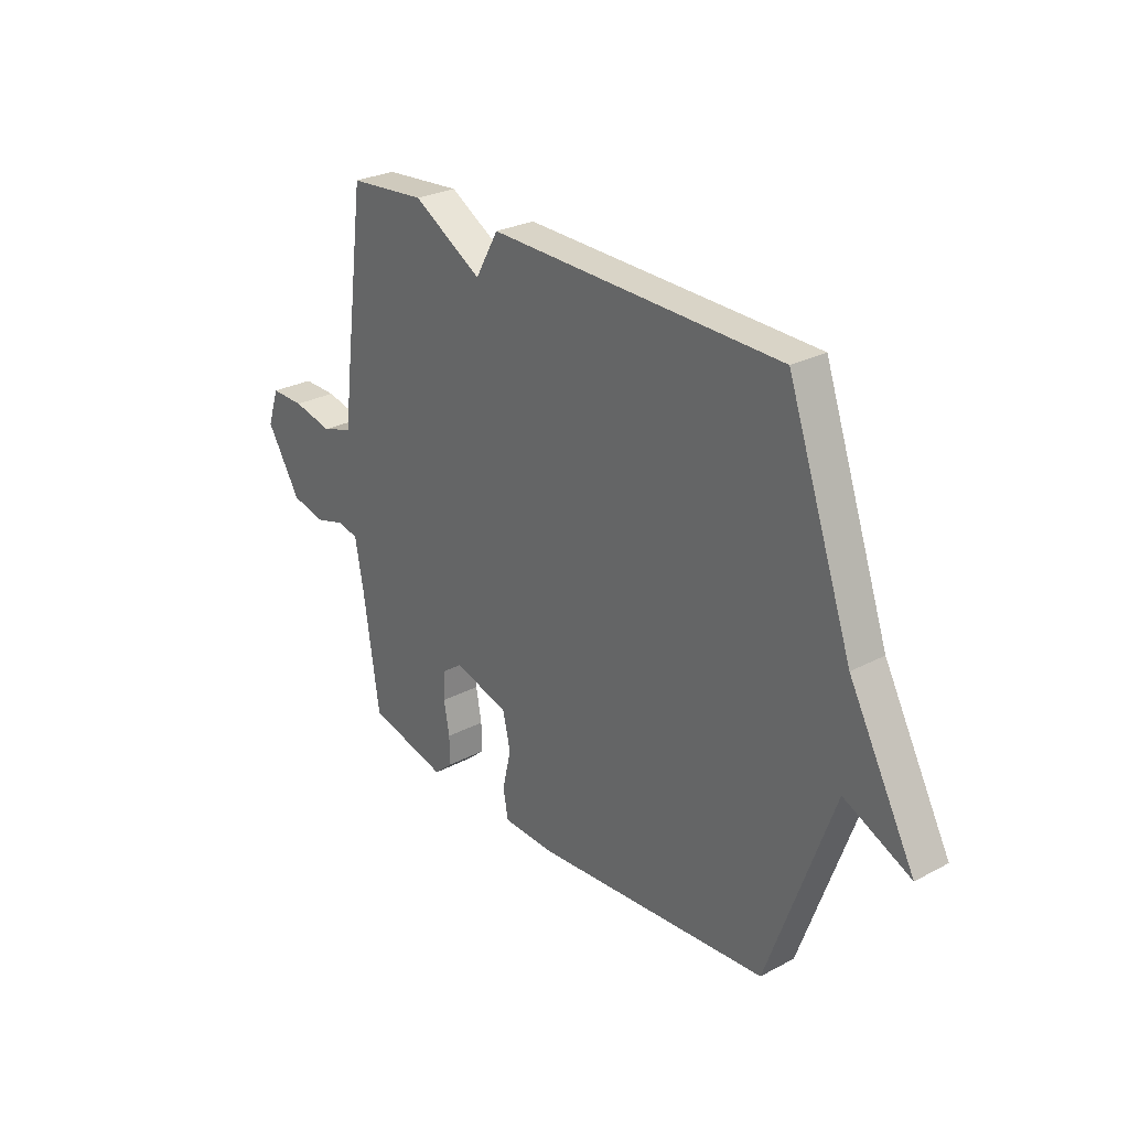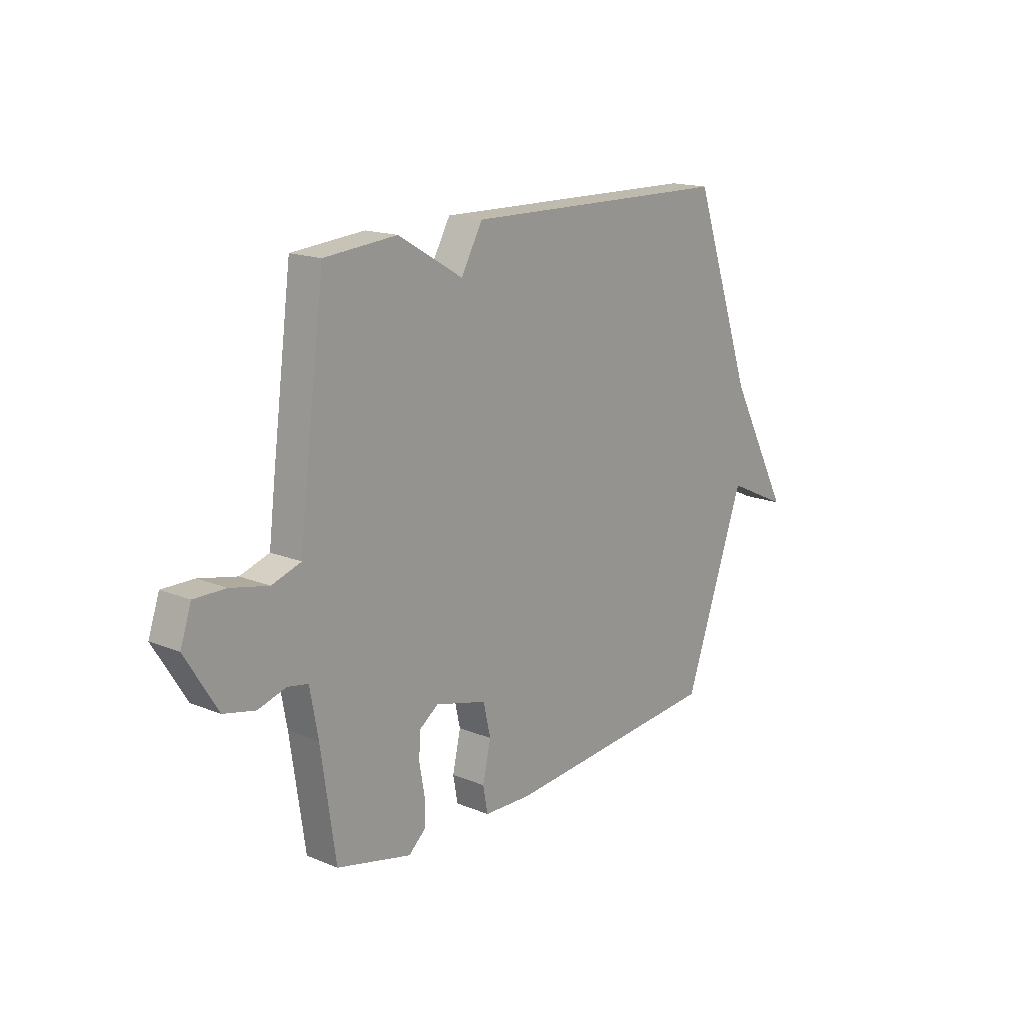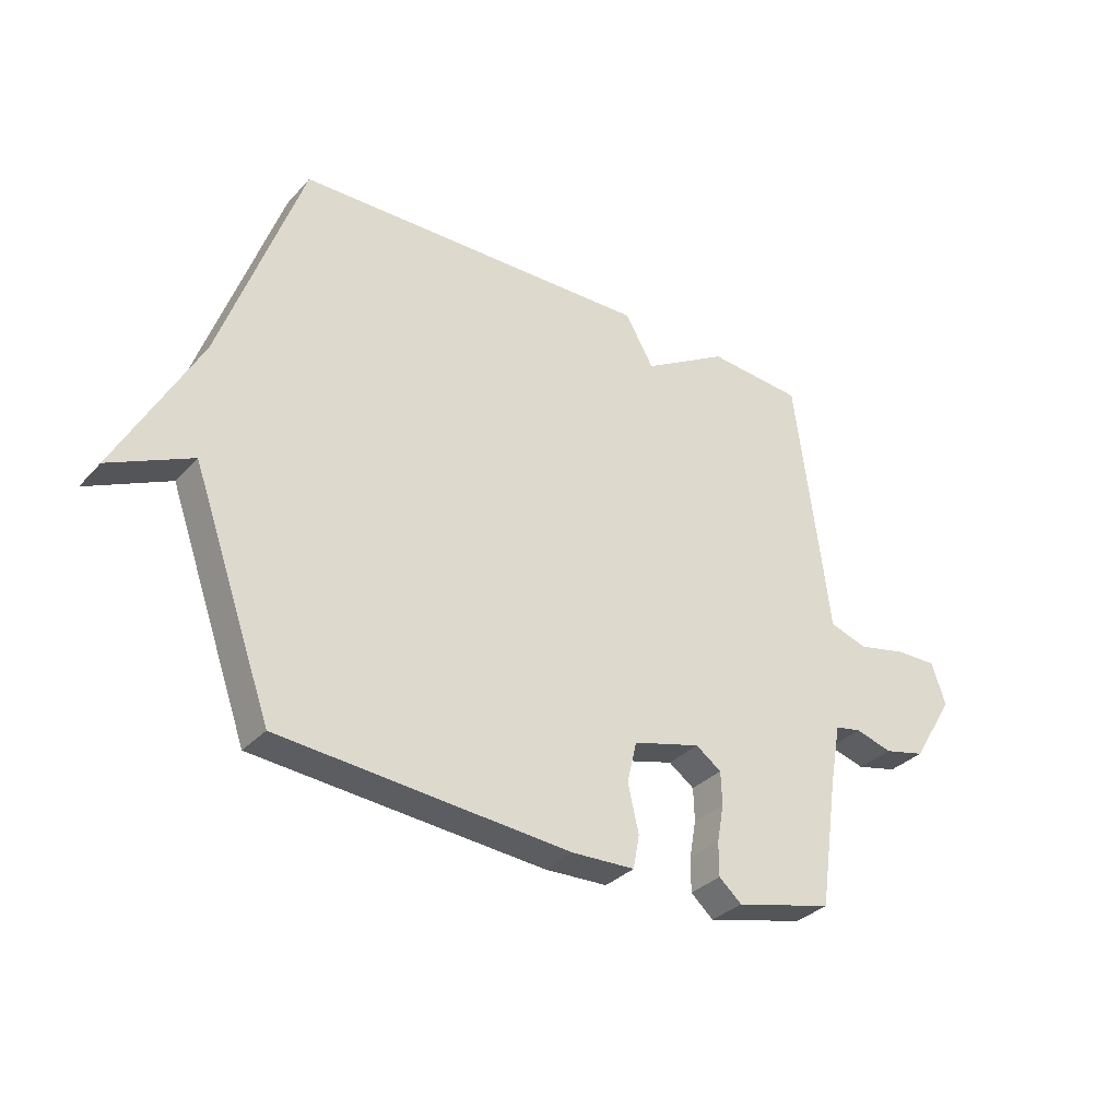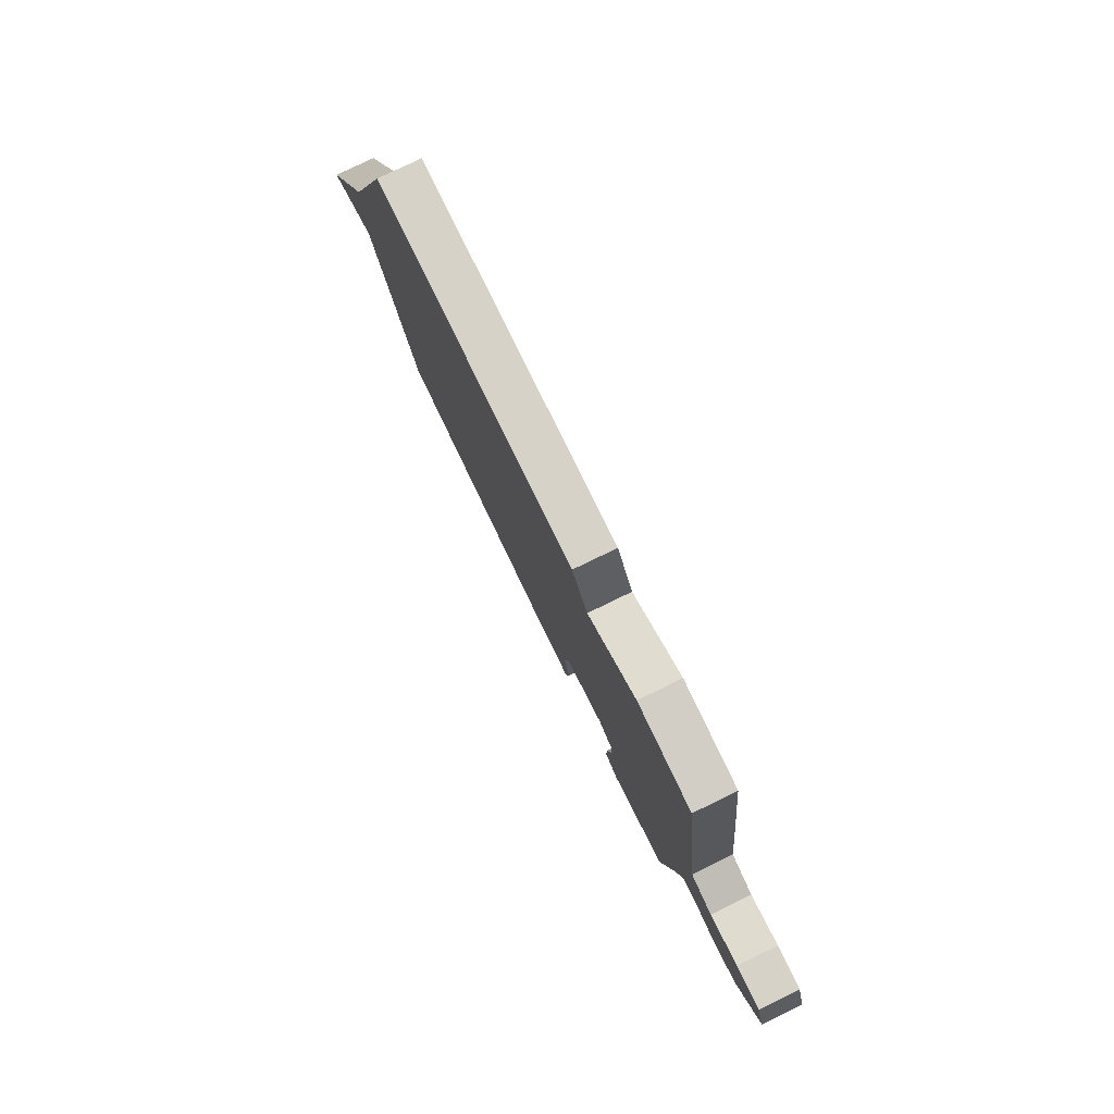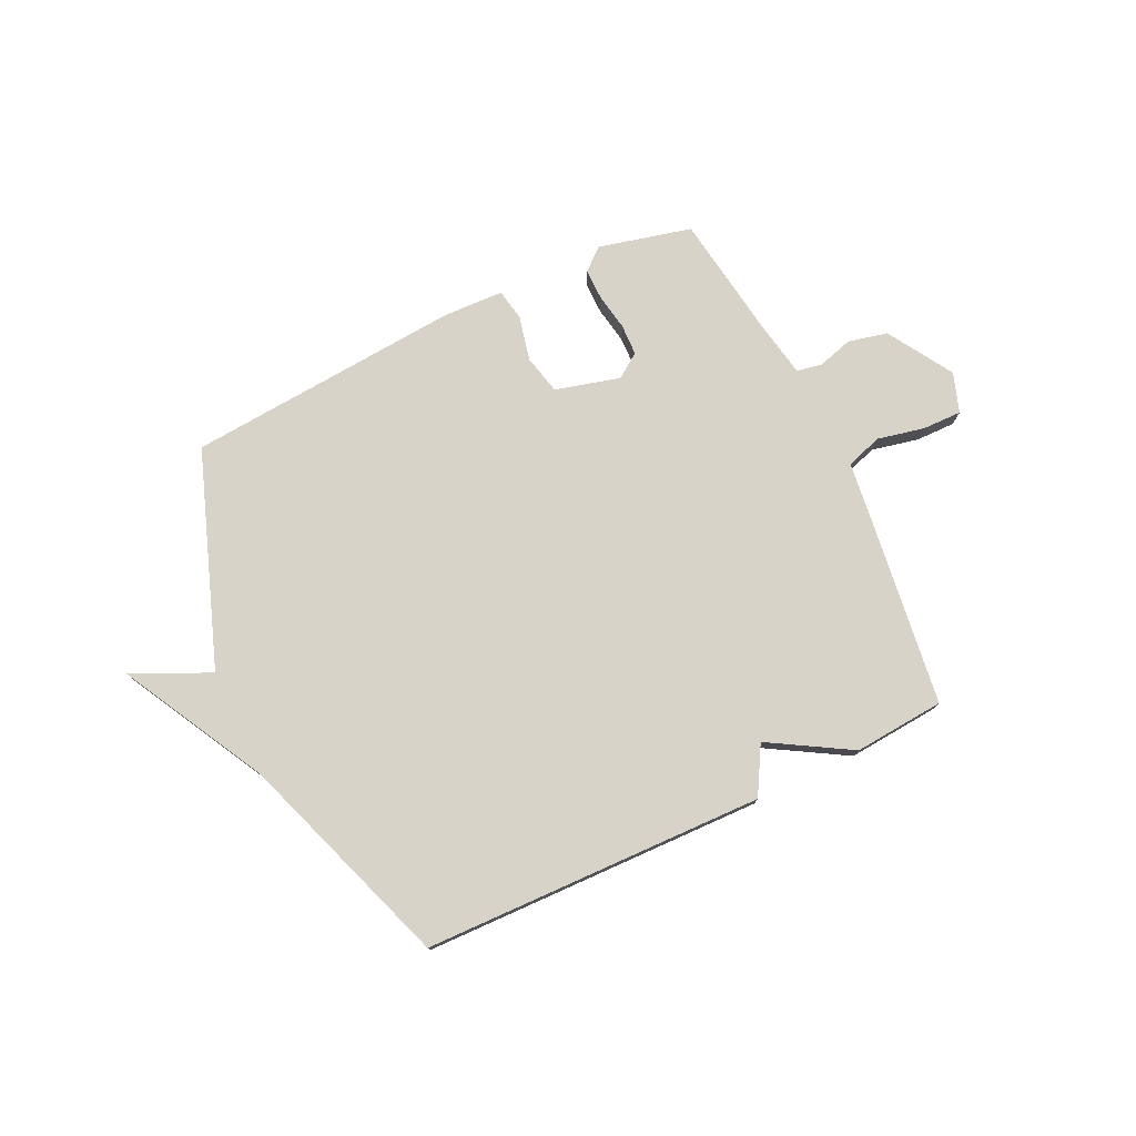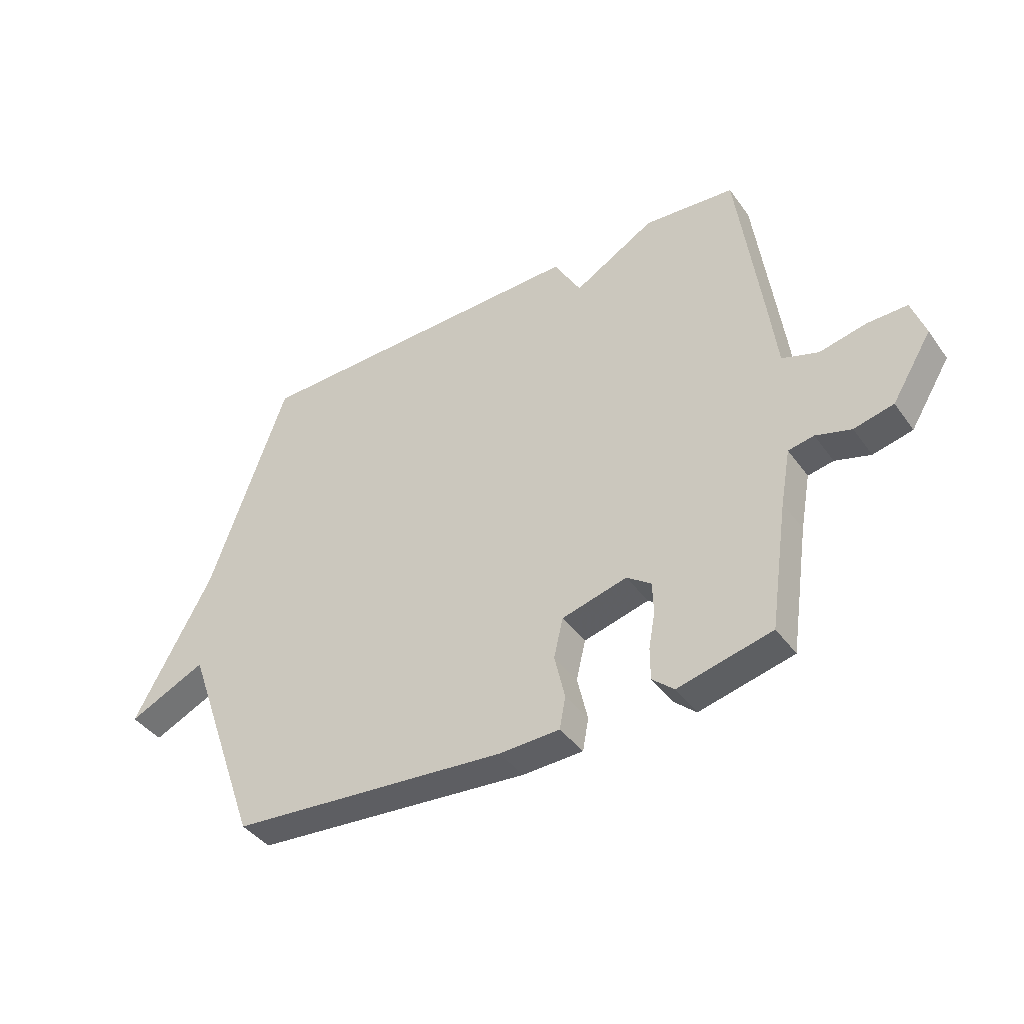
<metadata>
{"format":"obj","ext":"obj","renderer":"f3d","projection":"perspective","resolution":1024,"background":"white","views":[{"elev":27.4,"azim":-129.2,"up":"+Z"},{"elev":16.6,"azim":129.7,"up":"+Z"},{"elev":-32.8,"azim":-35.1,"up":"+Z"},{"elev":78.8,"azim":64.1,"up":"+Z"},{"elev":76.6,"azim":-25.4,"up":"+Y"},{"elev":-41.1,"azim":32.5,"up":"+Z"}]}
</metadata>
<code>
v -0.5 0.07 -0.5
v -0.642 0.07 -0.103
v -0.786 0.07 -0.17
v -0.642 0.07 0.097
v -0.5 0.07 0.5
v 0.132 0.07 0.514
v 0.182 0.07 0.426
v 0.332 0.07 0.514
v 0.5 0.07 0.5
v 0.545 0.07 0.16
v 0.56 0.07 0.039
v 0.627 0.07 0.017
v 0.714 0.07 0.036
v 0.787 0.07 0.037
v 0.812 0.07 -0.037
v 0.738 0.07 -0.157
v 0.665 0.07 -0.174
v 0.6 0.07 -0.155
v 0.553 0.07 -0.164
v 0.534 0.07 -0.267
v 0.5 0.07 -0.5
v 0.327 0.07 -0.542
v 0.287 0.07 -0.507
v 0.287 0.07 -0.448
v 0.299 0.07 -0.381
v 0.297 0.07 -0.323
v 0.252 0.07 -0.291
v 0.132 0.07 -0.323
v 0.115 0.07 -0.396
v 0.134 0.07 -0.479
v 0.123 0.07 -0.538
v 0.012 0.07 -0.542
v -0.5 0 -0.5
v -0.642 0 -0.103
v -0.786 0 -0.17
v -0.642 0 0.097
v -0.5 0 0.5
v 0.132 0 0.514
v 0.182 0 0.426
v 0.332 0 0.514
v 0.5 0 0.5
v 0.545 0 0.16
v 0.56 0 0.039
v 0.627 0 0.017
v 0.714 0 0.036
v 0.787 0 0.037
v 0.812 0 -0.037
v 0.738 0 -0.157
v 0.665 0 -0.174
v 0.6 0 -0.155
v 0.553 0 -0.164
v 0.534 0 -0.267
v 0.5 0 -0.5
v 0.327 0 -0.542
v 0.287 0 -0.507
v 0.287 0 -0.448
v 0.299 0 -0.381
v 0.297 0 -0.323
v 0.252 0 -0.291
v 0.132 0 -0.323
v 0.115 0 -0.396
v 0.134 0 -0.479
v 0.123 0 -0.538
v 0.012 0 -0.542
f 32 1 2
f 31 32 2
f 30 31 2
f 29 30 2
f 28 29 2
f 27 28 2
f 23 24 25
f 22 23 25
f 21 22 25
f 20 21 25
f 19 20 25 26
f 16 17 18
f 15 16 18
f 14 15 18
f 13 14 18
f 12 13 18
f 11 12 18 19
f 19 26 27
f 11 19 27
f 10 11 27
f 9 10 27
f 8 9 27
f 7 8 27
f 7 27 2
f 6 7 2
f 5 6 2
f 4 5 2
f 2 3 4
f 34 33 64
f 34 64 63
f 34 63 62
f 34 62 61
f 34 61 60
f 34 60 59
f 57 56 55
f 57 55 54
f 57 54 53
f 57 53 52
f 58 57 52 51
f 50 49 48
f 50 48 47
f 50 47 46
f 50 46 45
f 50 45 44
f 51 50 44 43
f 59 58 51
f 59 51 43
f 59 43 42
f 59 42 41
f 59 41 40
f 59 40 39
f 34 59 39
f 34 39 38
f 34 38 37
f 34 37 36
f 36 35 34
f 1 33 34 2
f 2 34 35 3
f 3 35 36 4
f 4 36 37 5
f 5 37 38 6
f 6 38 39 7
f 7 39 40 8
f 8 40 41 9
f 9 41 42 10
f 10 42 43 11
f 11 43 44 12
f 12 44 45 13
f 13 45 46 14
f 14 46 47 15
f 15 47 48 16
f 16 48 49 17
f 17 49 50 18
f 18 50 51 19
f 19 51 52 20
f 20 52 53 21
f 21 53 54 22
f 22 54 55 23
f 23 55 56 24
f 24 56 57 25
f 25 57 58 26
f 26 58 59 27
f 27 59 60 28
f 28 60 61 29
f 29 61 62 30
f 30 62 63 31
f 31 63 64 32
f 32 64 33 1

</code>
